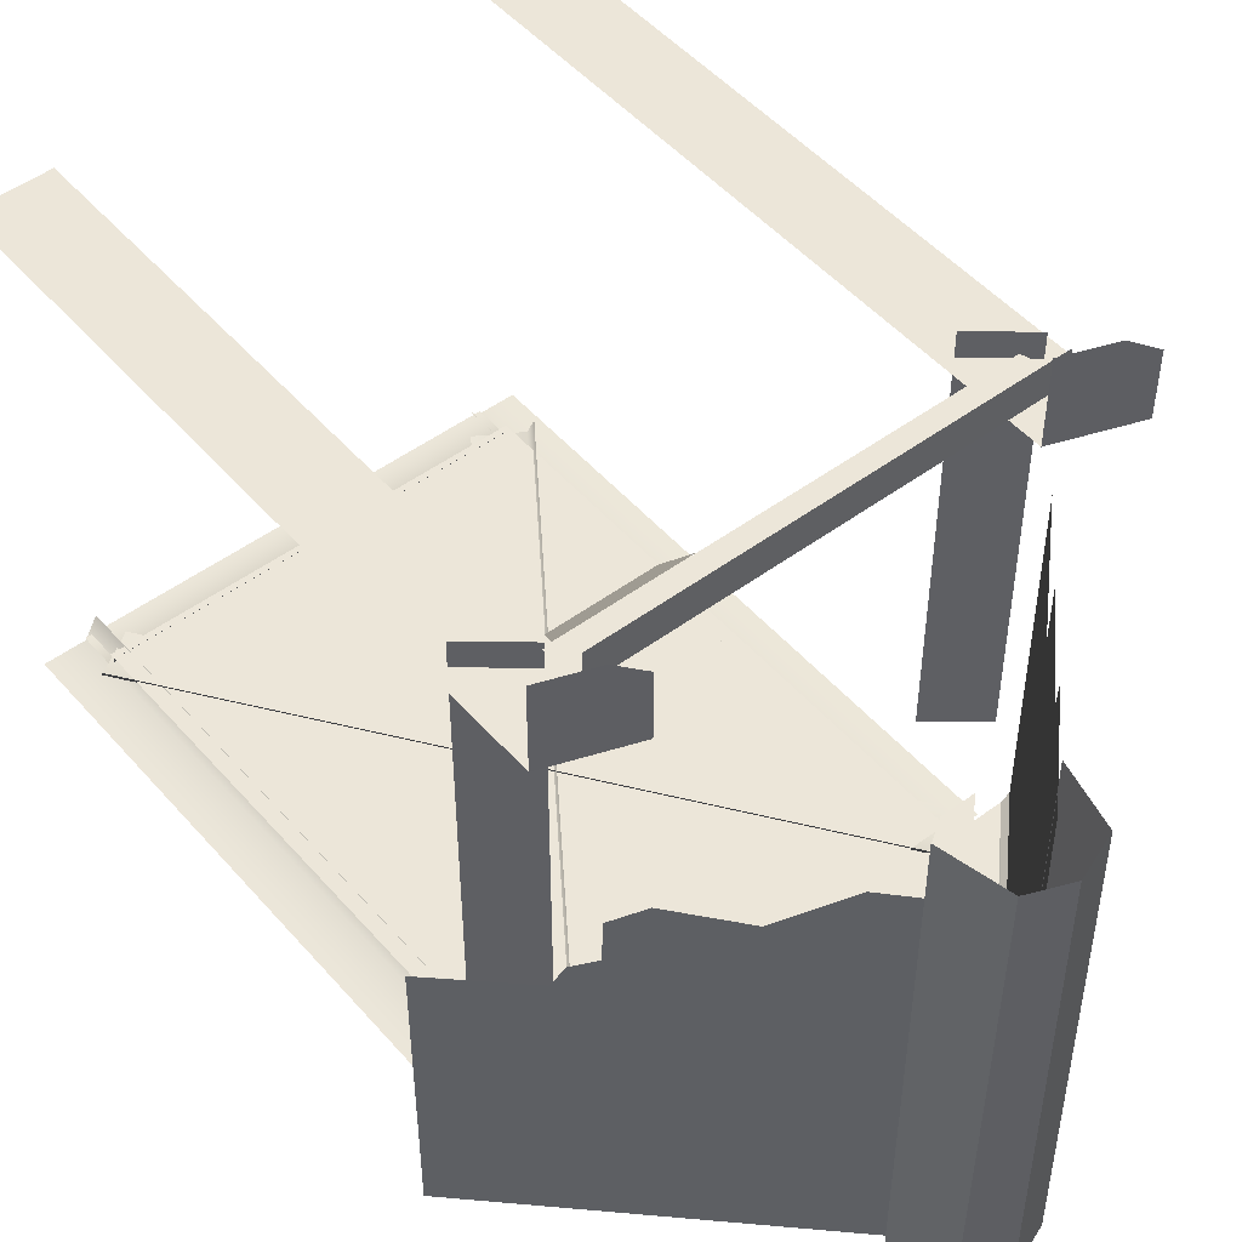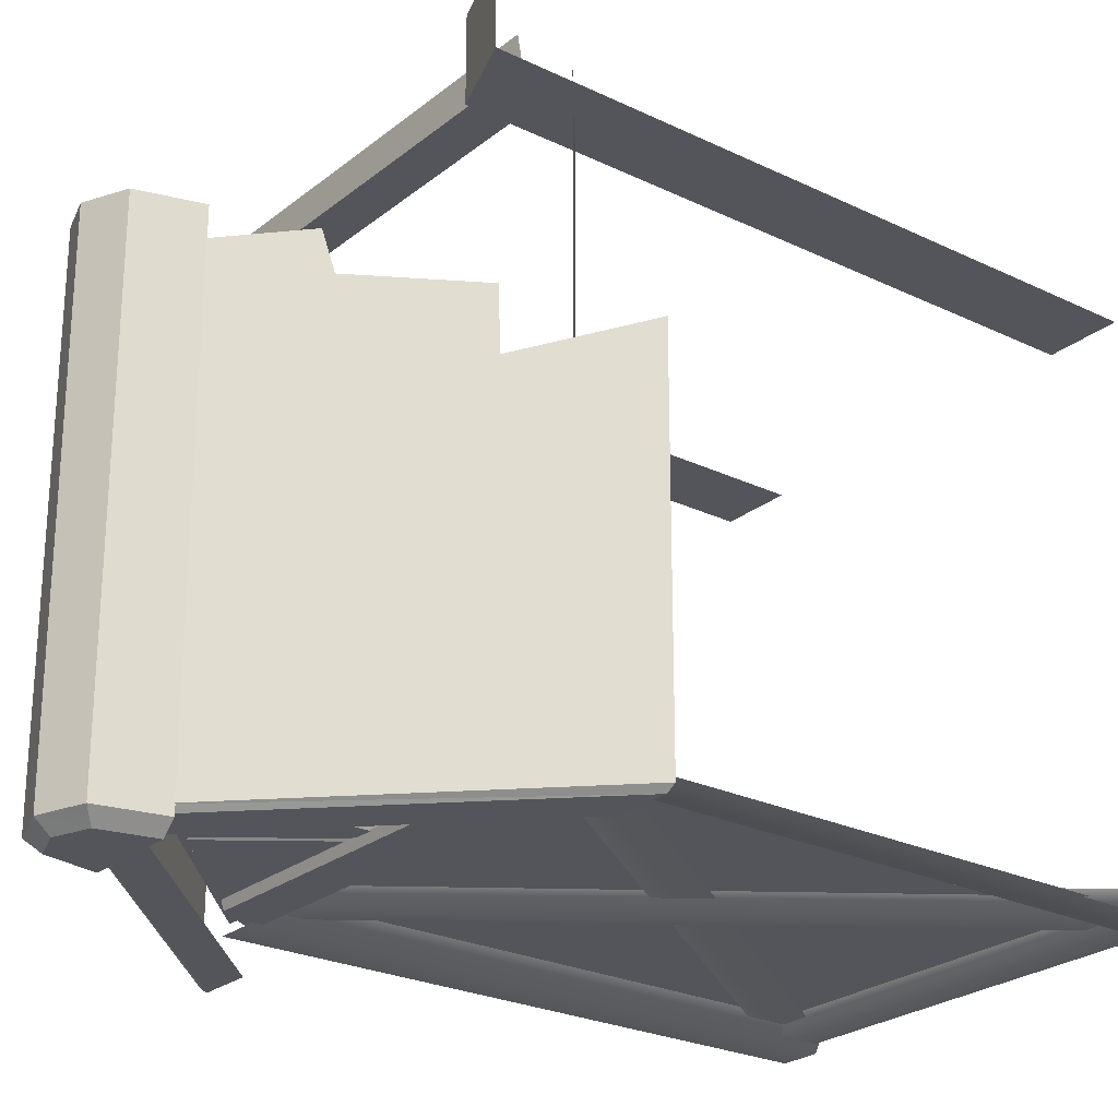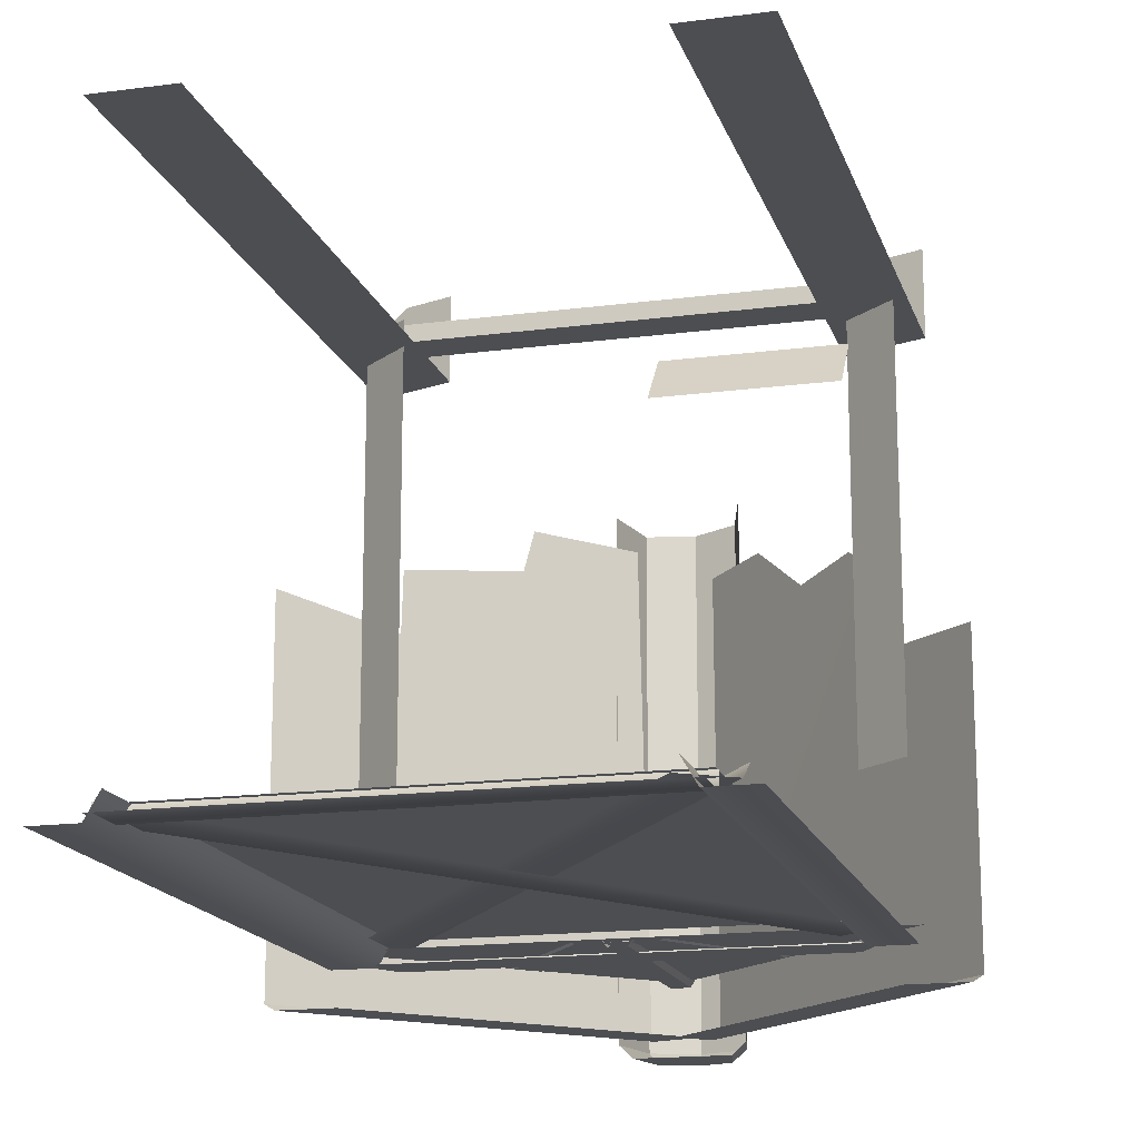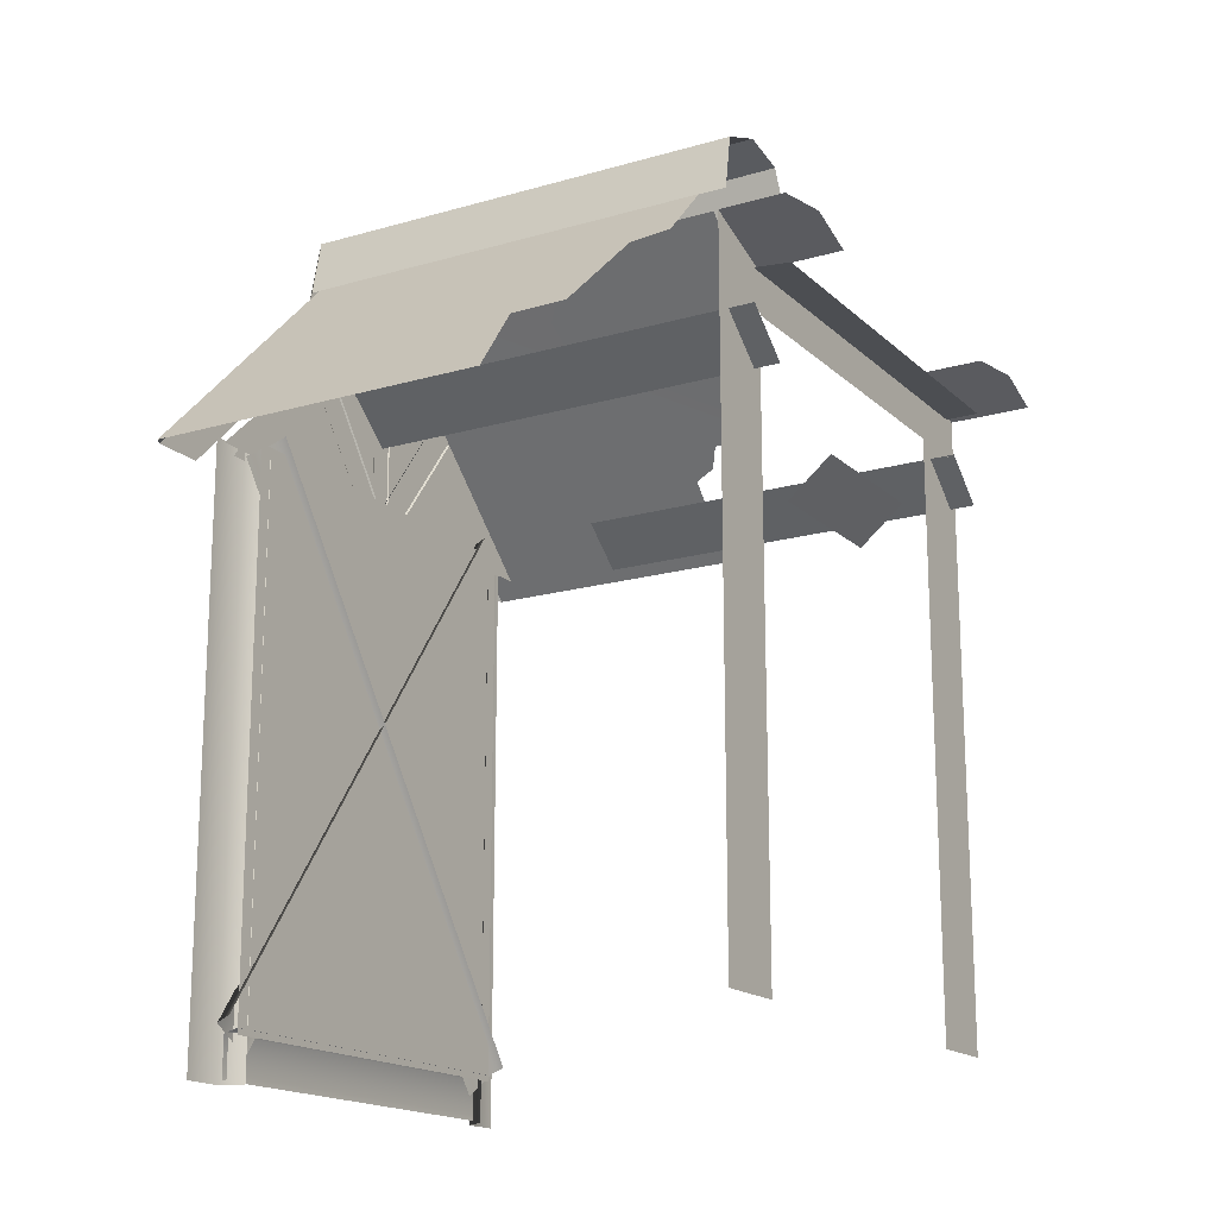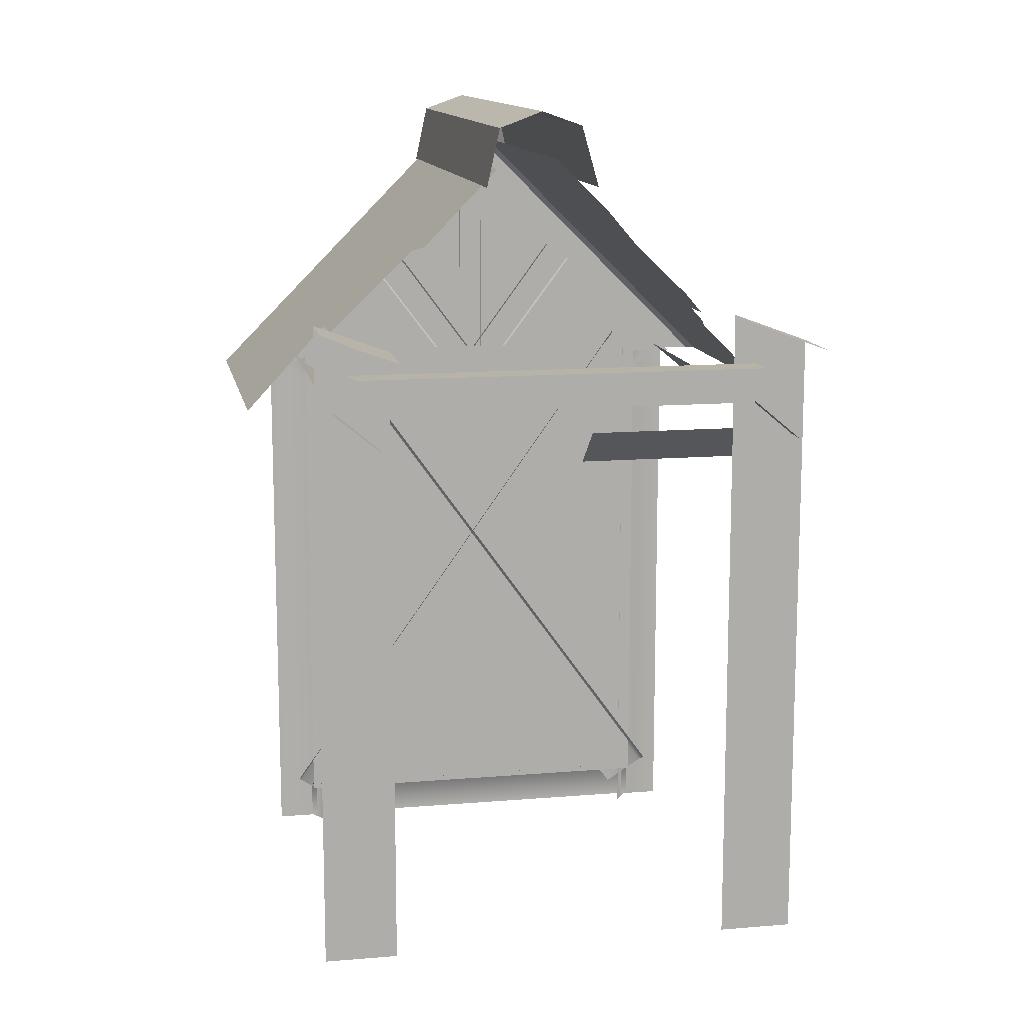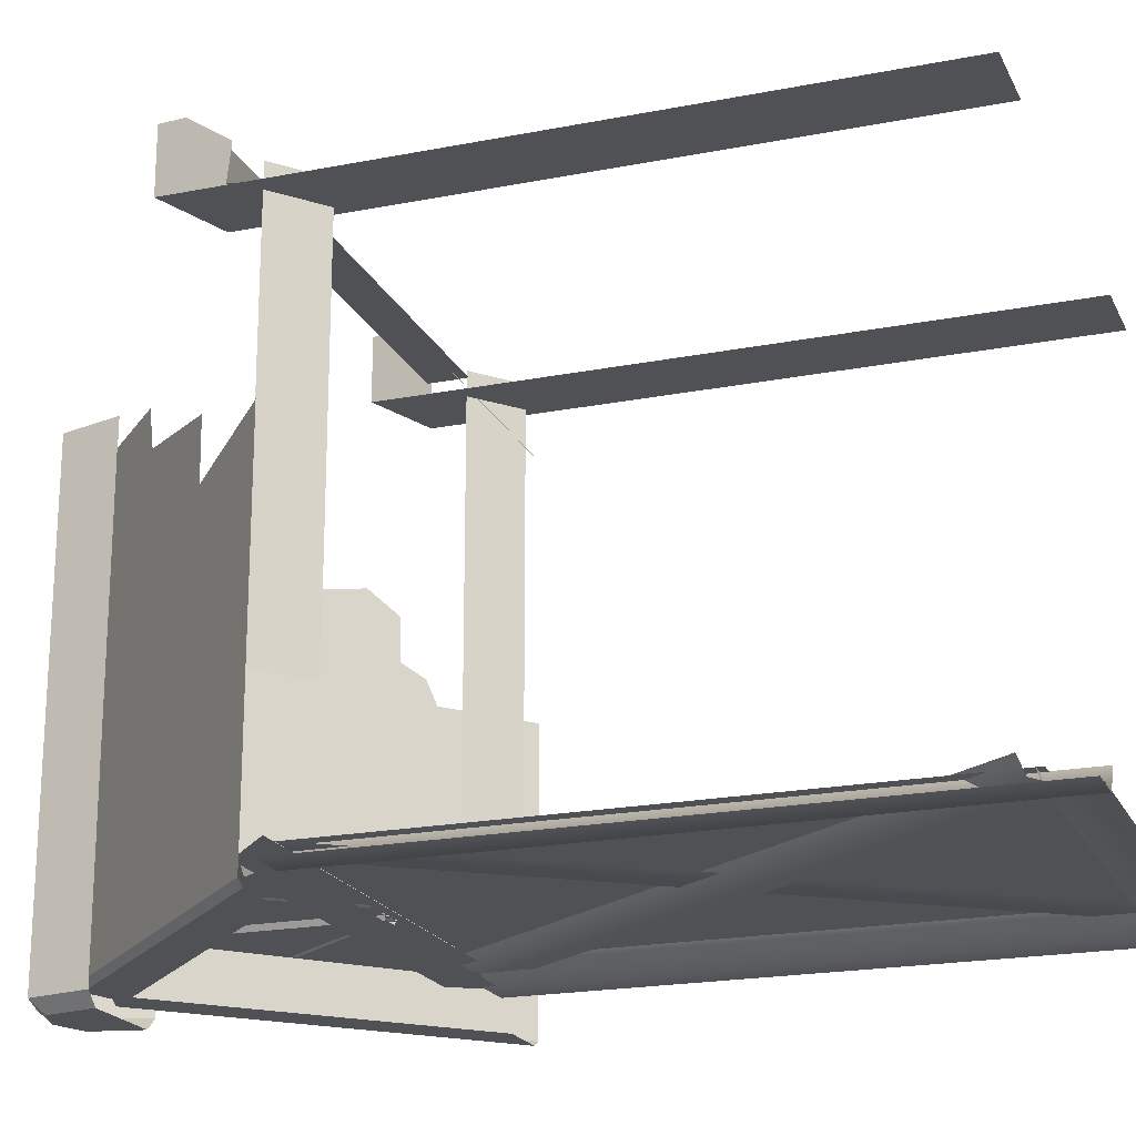
<metadata>
{"format":"obj","ext":"obj","renderer":"f3d","projection":"perspective","resolution":1024,"background":"white","views":[{"elev":49.5,"azim":140.8,"up":"+Z"},{"elev":-25.0,"azim":-128.1,"up":"+Z"},{"elev":-16.5,"azim":15.1,"up":"+Z"},{"elev":-17.0,"azim":-59.7,"up":"+Y"},{"elev":12.8,"azim":-11.0,"up":"+Y"},{"elev":-20.2,"azim":-70.2,"up":"+Z"}]}
</metadata>
<code>
g obj_windmill_roof_broken_red
v 6.741e-05 2.036 -1.399
v 6.741e-05 2.569 -1.399
v -0.5667 2.036 -1.399
v 6.741e-05 2.036 -1.399
v 0.5669 2.036 -1.399
v 6.741e-05 2.569 -1.399
v -0.07511 2.629 -1.493
v -0.6507 2.027 -1.506
v -0.06798 2.618 -1.506
v -0.6507 2.027 -1.506
v -0.07511 2.629 -1.493
v -0.6711 2.027 -1.493
v 0.6711 2.027 -1.493
v 0.0651 2.629 -1.493
v 0.6506 2.027 -1.506
v 0.6506 2.027 -1.506
v 0.0651 2.629 -1.493
v 0.05828 2.618 -1.506
v -4.548e-05 2.573 -1.544
v -0.07511 2.685 -1.544
v -0.09974 2.573 -1.544
v -4.548e-05 2.573 -1.544
v -4.548e-05 2.713 -1.544
v -4.548e-05 2.573 -1.544
v 0.07502 2.685 -1.544
v -4.548e-05 2.573 -1.544
v 0.09965 2.573 -1.544
v -0.4054 0.7602 -1.404
v 0.4989 2.025 -1.404
v 0.4055 2.085 -1.404
v -0.4987 0.8201 -1.404
v -0.5066 0.8337 -1.367
v 0.3976 2.099 -1.367
v 0.4053 0.7602 -1.393
v -0.4056 2.085 -1.393
v -0.499 2.025 -1.393
v 0.4987 0.8201 -1.393
v 0.5066 0.8337 -1.367
v -0.3977 2.099 -1.367
v -0.4613 0.702 -1.43
v -0.432 0.702 -1.379
v -0.432 2.059 -1.379
v -0.4613 2.059 -1.43
v -0.5539 0.702 -1.43
v -0.5539 2.059 -1.43
v -0.4656 0.8029 -1.413
v -0.4656 0.7102 -1.413
v 0.4658 0.7102 -1.413
v 0.4658 0.8029 -1.413
v -0.4656 0.8127 -1.379
v 0.4658 0.8127 -1.379
v 0.4633 2.065 -1.38
v -0.4634 2.065 -1.38
v 0.4633 0.7988 -1.38
v -0.4634 0.7988 -1.38
v 0.5538 2.059 -1.43
v 0.4612 2.059 -1.43
v 0.5538 0.702 -1.43
v 0.4612 0.702 -1.43
v 0.432 2.059 -1.379
v 0.432 0.702 -1.379
v -0.02017 2.055 -1.41
v 0.0203 2.562 -1.41
v -0.02017 2.562 -1.41
v 0.0203 2.055 -1.41
v 0.0203 2.562 -1.41
v 0.0203 2.055 -1.41
v 0.02973 2.055 -1.396
v 0.02973 2.562 -1.396
v -0.02017 2.562 -1.41
v -0.02959 2.562 -1.396
v -0.02959 2.055 -1.396
v -0.02017 2.055 -1.41
v -0.2229 2.341 -1.402
v -0.2648 2.302 -1.402
v -0.07987 2.055 -1.402
v -0.01212 2.055 -1.402
v -0.2648 2.302 -1.402
v -0.2775 2.302 -1.396
v -0.09262 2.055 -1.396
v -0.07987 2.055 -1.402
v -0.01212 2.055 -1.402
v -0.2121 2.341 -1.396
v -0.2229 2.341 -1.402
v -0.001317 2.055 -1.396
v 0.08001 2.055 -1.402
v 0.2649 2.302 -1.402
v 0.2231 2.341 -1.402
v 0.01226 2.055 -1.402
v 0.09217 2.055 -1.396
v 0.2771 2.302 -1.396
v 0.2649 2.302 -1.402
v 0.08001 2.055 -1.402
v 0.002784 2.055 -1.396
v 0.01226 2.055 -1.402
v 0.2136 2.341 -1.396
v 0.2231 2.341 -1.402
v 0.4375 2.13 -1.428
v 2.862e-05 2.13 -1.428
v 2.862e-05 2.033 -1.428
v 0.4966 2.033 -1.428
v -0.4375 2.13 -1.428
v 2.862e-05 2.033 -1.428
v 2.862e-05 2.13 -1.428
v -0.4965 2.033 -1.428
v 0.4375 2.13 -1.428
v 2.862e-05 2.136 -1.407
v 2.862e-05 2.13 -1.428
v 0.4375 2.136 -1.407
v 2.862e-05 2.13 -1.428
v -0.4375 2.136 -1.407
v -0.4375 2.13 -1.428
v 2.862e-05 2.136 -1.407
v 0.445 2.102 -0.1619
v 0.445 2.102 -1.097
v 0.5498 2.014 -1.097
v 0.5498 2.014 -0.1619
v 0.463 2.017 -0.2973
v 0.09513 2.017 -0.2973
v 0.09513 1.929 -0.4022
v 0.463 1.929 -0.4022
v 0.5766 0.7917 -0.2183
v 0.5766 2.232 -0.2183
v 0.408 2.294 -0.2183
v 0.408 0.7917 -0.2183
v 0.408 2.294 -0.07418
v 0.408 2.294 -0.2183
v 0.5766 2.232 -0.2183
v 0.5766 2.232 -0.03319
v 0.4695 2.271 -0.03319
v 0.4473 2.188 -0.1037
v -0.477 2.188 -0.1037
v -0.4915 2.188 -0.177
v 0.4473 2.188 -0.177
v 0.4473 2.188 -0.177
v -0.4915 2.188 -0.177
v -0.4663 2.098 -0.177
v 0.4473 2.098 -0.177
v -0.5285 2.027 -1.506
v -0.06798 2.618 -1.506
v -0.6507 2.027 -1.506
v -4.548e-05 2.556 -1.506
v -4.548e-05 2.556 -1.506
v -4.548e-05 2.595 -1.506
v 0.05828 2.618 -1.506
v 0.5284 2.027 -1.506
v -4.548e-05 2.556 -1.506
v 0.6506 2.027 -1.506
v 0.4574 2.239 -0.7654
v 0.5138 2.183 -0.8446
v 0.4962 2.2 -0.7926
v 0.0651 2.629 -1.493
v 0.4558 2.241 -0.67
v 0.4044 2.292 -0.621
v 0.2879 2.406 -0.6471
v 0.1823 2.51 -0.5419
v 0.141 2.55 -0.5459
v 0.06099 2.629 -0.5536
v 0.6711 2.027 -1.493
v 0.6711 2.027 -0.8507
v -0.09352 2.61 -0.4897
v -0.2668 2.435 -0.4825
v -0.2844 2.417 -0.5712
v -0.07511 2.629 -1.493
v -0.4793 2.22 -0.7408
v -0.4764 2.223 -0.608
v -0.6711 2.027 -1.493
v -0.6711 2.027 -0.6874
v -4.548e-05 2.746 -1.516
v -0.07511 2.685 -1.544
v -4.548e-05 2.713 -1.544
v -0.09986 2.71 -1.516
v -0.09986 2.71 -1.516
v -0.1295 2.573 -1.516
v -0.07511 2.685 -1.544
v -0.09974 2.573 -1.544
v 0.09977 2.71 -1.516
v -4.548e-05 2.746 -1.516
v 0.07502 2.685 -1.544
v -4.548e-05 2.713 -1.544
v 0.1294 2.573 -1.516
v 0.07502 2.685 -1.544
v 0.09965 2.573 -1.544
v 0.09977 2.71 -1.516
v -0.5196 2.102 -0.1619
v -0.5196 2.102 -1.097
v -0.4148 2.014 -1.097
v -0.4148 2.014 -0.1619
v -0.3881 0.7917 -0.2183
v -0.3881 2.232 -0.2183
v -0.5566 2.294 -0.2183
v -0.5566 0.7917 -0.2183
v -0.5566 2.294 -0.07418
v -0.5566 2.294 -0.2183
v -0.3881 2.232 -0.2183
v -0.3881 2.232 -0.03319
v -0.4952 2.271 -0.03319
v 0.1294 2.573 -1.516
v 0.1294 2.573 -0.4039
v 0.09175 2.713 -0.4139
v 0.09977 2.71 -1.516
v 0.09977 2.71 -1.516
v 0.09175 2.713 -0.4139
v -4.548e-05 2.746 -0.4221
v -4.548e-05 2.746 -1.516
v -4.548e-05 2.746 -1.516
v -4.548e-05 2.746 -0.4221
v -0.0985 2.709 -0.4272
v -0.09986 2.71 -1.516
v -0.09986 2.71 -1.516
v -0.0985 2.709 -0.4272
v -0.1295 2.573 -0.4224
v -0.1295 2.573 -1.516
g obj_windmill_roof_broken_red_0
f 3 2 1
f 6 5 4
f 9 8 7
f 12 11 10
f 15 14 13
f 18 17 16
f 21 20 19
f 23 22 20
f 25 24 23
f 27 26 25
f 30 29 28
f 30 28 31
f 31 32 30
f 32 33 30
f 36 35 34
f 37 34 35
f 35 38 37
f 38 35 39
f 42 41 40
f 40 43 42
f 43 40 44
f 44 45 43
f 48 47 46
f 46 49 48
f 46 50 49
f 50 51 49
f 54 53 52
f 54 55 53
f 58 57 56
f 58 59 57
f 59 60 57
f 59 61 60
f 64 63 62
f 65 62 63
f 68 67 66
f 66 69 68
f 72 71 70
f 70 73 72
f 76 75 74
f 74 77 76
f 80 79 78
f 78 81 80
f 84 83 82
f 85 82 83
f 88 87 86
f 86 89 88
f 92 91 90
f 90 93 92
f 96 95 94
f 95 96 97
f 100 99 98
f 98 101 100
f 104 103 102
f 103 105 102
f 108 107 106
f 107 109 106
f 112 111 110
f 111 113 110
f 116 115 114
f 117 116 114
f 120 119 118
f 121 120 118
f 124 123 122
f 125 124 122
f 128 127 126
f 126 129 128
f 126 130 129
f 133 132 131
f 134 133 131
f 137 136 135
f 138 137 135
f 141 140 139
f 139 140 142
f 144 143 140
f 143 144 145
f 147 145 146
f 148 146 145
f 151 150 149
f 150 152 149
f 153 149 152
f 154 153 152
f 155 154 152
f 155 152 156
f 152 157 156
f 152 158 157
f 159 152 150
f 160 159 150
f 163 162 161
f 164 163 161
f 163 164 165
f 166 163 165
f 165 164 167
f 168 165 167
f 171 170 169
f 172 169 170
f 175 174 173
f 176 174 175
f 179 178 177
f 180 178 179
f 183 182 181
f 184 181 182
f 187 186 185
f 188 187 185
f 191 190 189
f 192 191 189
f 195 194 193
f 193 196 195
f 193 197 196
f 200 199 198
f 201 200 198
f 204 203 202
f 205 204 202
f 208 207 206
f 209 208 206
f 212 211 210
f 213 212 210

</code>
